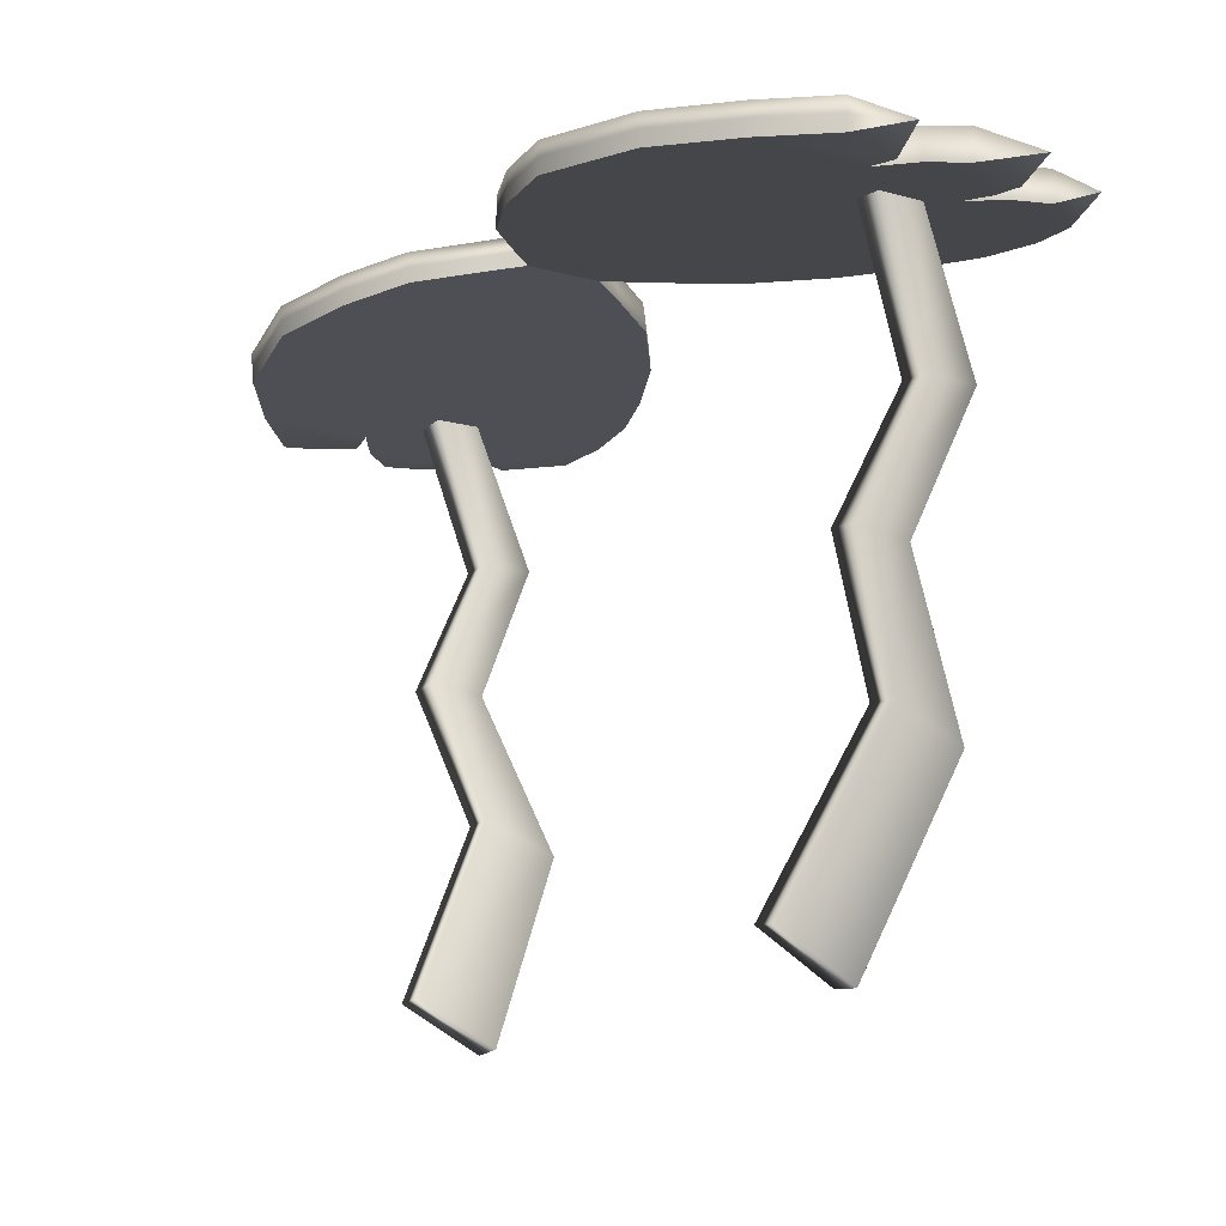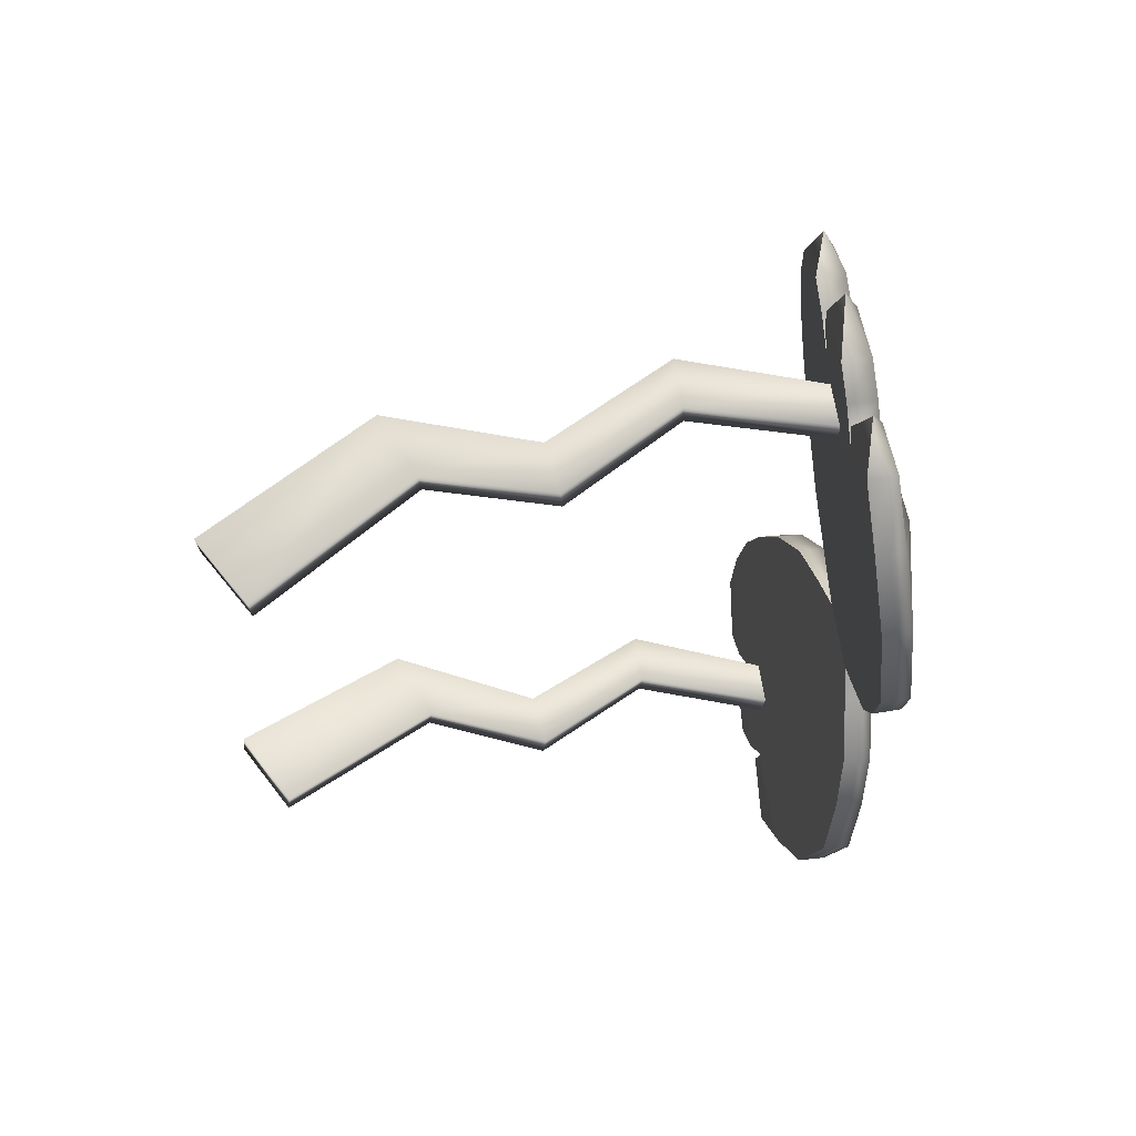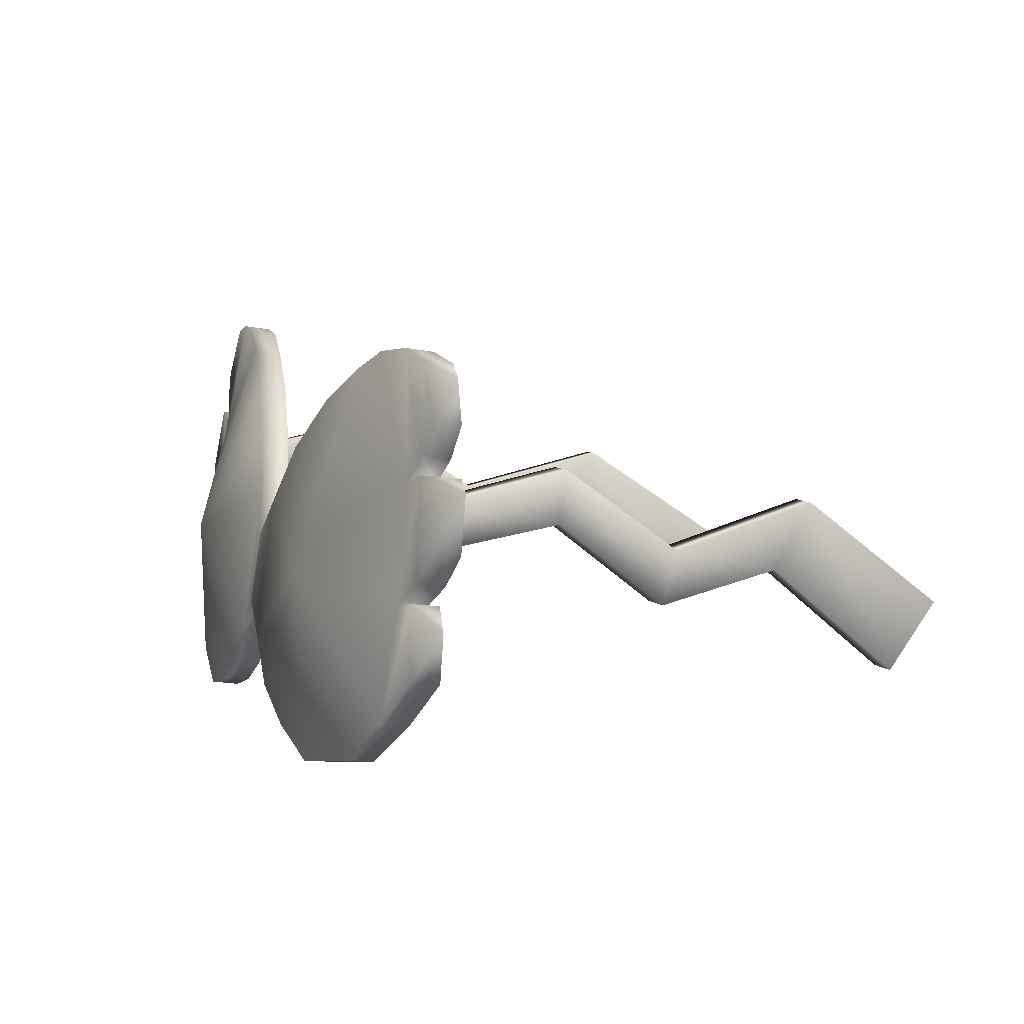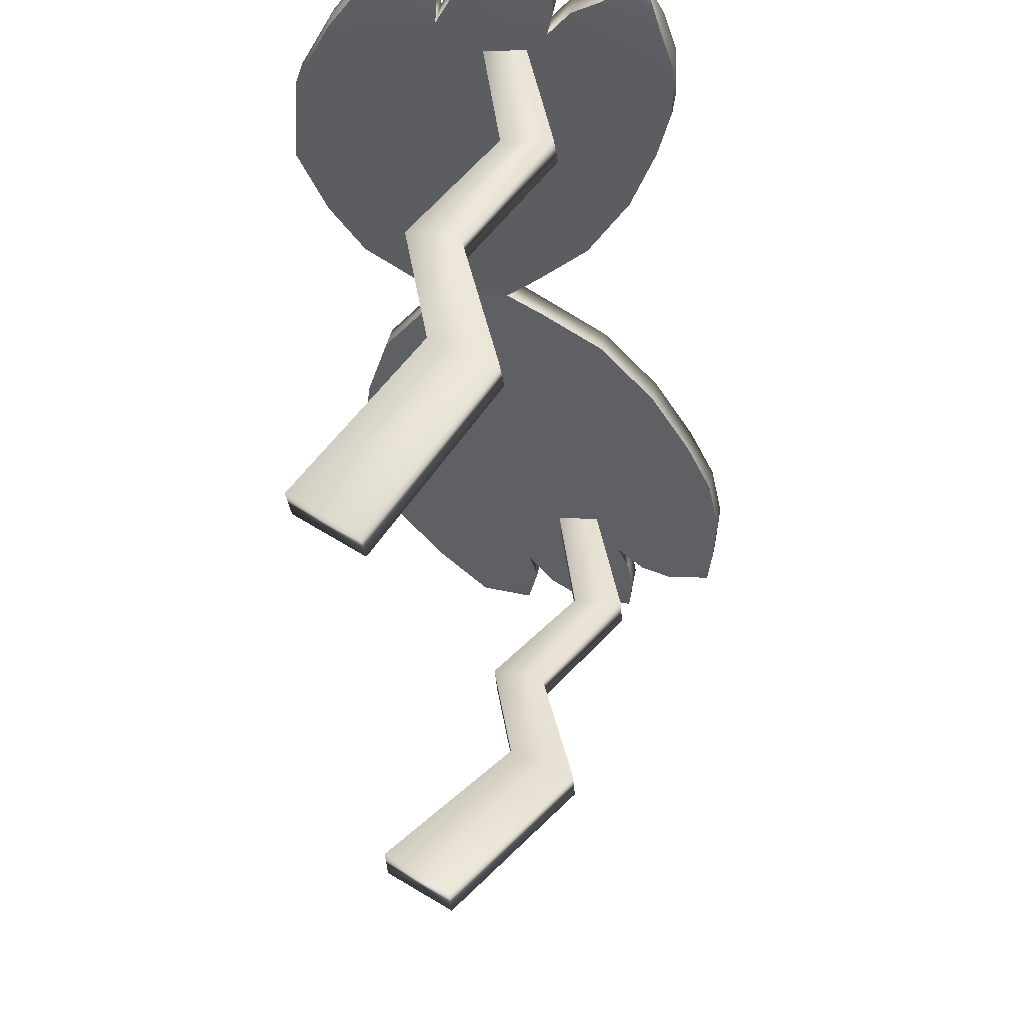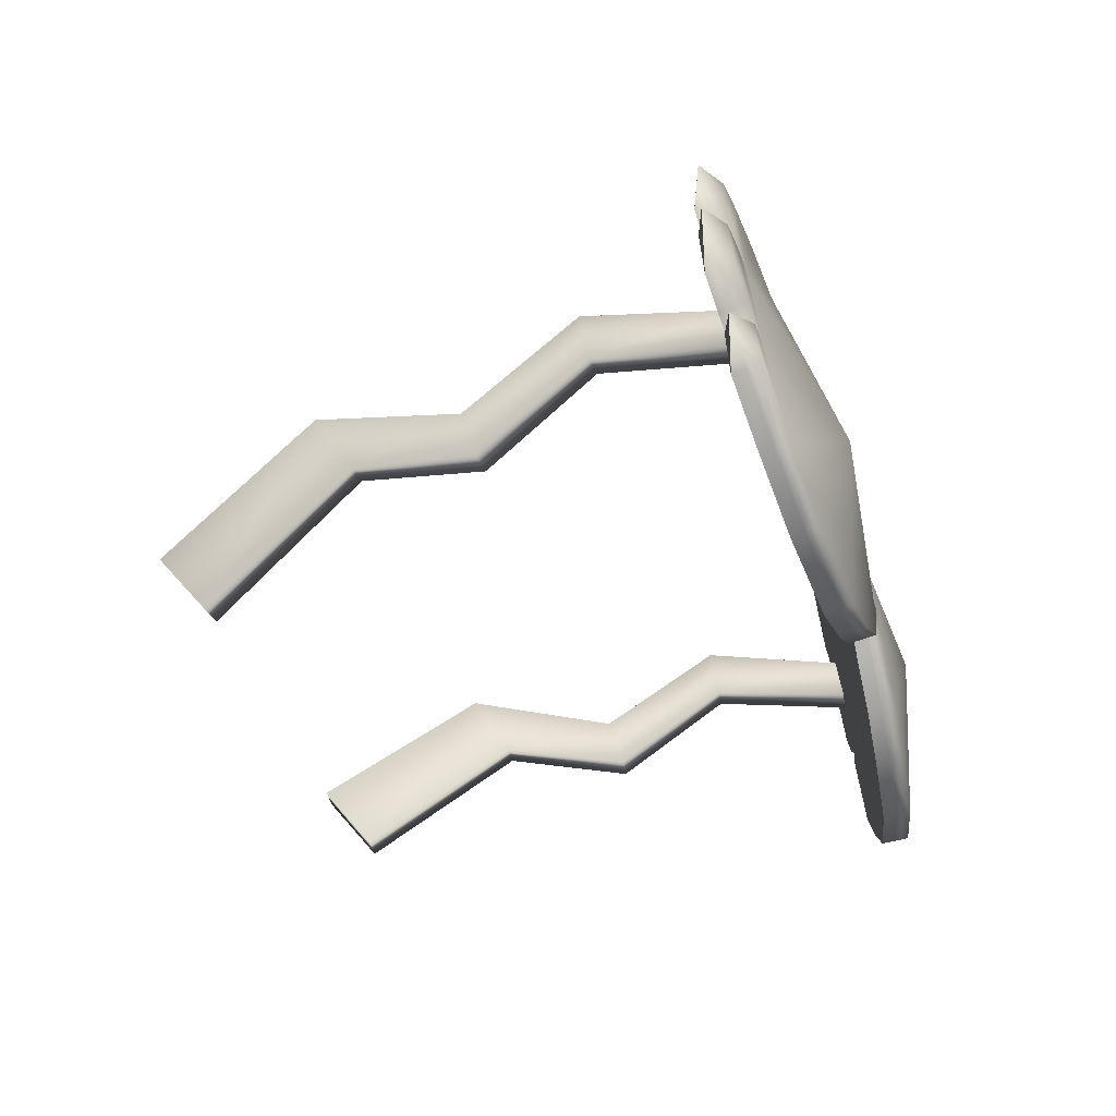
<metadata>
{"format":"obj","ext":"obj","renderer":"f3d","projection":"perspective","resolution":1024,"background":"white","views":[{"elev":2.8,"azim":53.8,"up":"+Z"},{"elev":-26.2,"azim":-107.0,"up":"+Y"},{"elev":6.9,"azim":54.7,"up":"+Y"},{"elev":-31.0,"azim":97.7,"up":"+Z"},{"elev":-34.4,"azim":-90.7,"up":"+Y"}]}
</metadata>
<code>
o uwasanotama
v 0.9231 0.7708 0.8157
v 1.033 0.741 0.8012
v 0.9667 0.6059 0.847
v 0.8547 0.7671 0.8049
v 0.9064 0.5307 0.8484
v 0.8186 0.4706 0.843
v 0.7875 0.7434 0.7975
v 0.378 0.486 0.8642
v 0.8006 0.1967 0.8806
v 0.8869 0.4841 0.8521
v 0.938 0.3176 0.8851
v 1.005 0.4339 0.8421
v 0.6263 0.07878 0.8697
v 0.3769 0.02515 0.837
v 0.1927 0.07605 0.7994
v 0.04548 0.1505 0.7644
v -0.05941 0.2705 0.7295
v -0.04628 0.6156 0.6805
v -0.1245 0.3419 0.7077
v -0.1177 0.5224 0.6821
v -0.09938 0.512 0.6139
v -0.034 0.6053 0.6107
v 0.08113 0.7544 0.6073
v 0.06885 0.7648 0.6772
v 0.2524 0.8835 0.6161
v 0.2401 0.8939 0.686
v 0.4255 0.969 0.6316
v 0.4132 0.9794 0.7015
v 0.5657 1.02 0.6469
v 0.5535 1.031 0.7167
v 0.7045 1.033 0.6676
v 0.6922 1.043 0.7375
v 0.8546 0.8098 0.7986
v 0.8188 1.011 0.6895
v 0.8065 1.022 0.7593
v 0.8893 0.8885 0.7926
v 0.928 0.9863 0.7501
v 1.005 0.4339 0.8421
v 0.8869 0.4841 0.8521
v 0.8992 0.4737 0.7822
v 0.8186 0.4706 0.843
v 0.8309 0.4602 0.7731
v 0.9064 0.5307 0.8484
v 0.9187 0.5203 0.7785
v 0.9667 0.6059 0.847
v 0.979 0.5955 0.7772
v 1.033 0.741 0.8012
v 1.033 0.741 0.8012
v 0.9231 0.7708 0.8157
v 0.9354 0.7604 0.7458
v 0.8547 0.7671 0.8049
v 0.867 0.7567 0.735
v 0.7875 0.7434 0.7975
v 0.7998 0.733 0.7276
v 0.7998 0.733 0.7276
v 0.7875 0.7434 0.7975
v 0.8546 0.8098 0.7986
v 0.8669 0.7994 0.7287
v 0.8893 0.8885 0.7926
v 0.9016 0.8781 0.7227
v 0.928 0.9863 0.7501
v 0.9503 0.3072 0.8152
v 1.005 0.4339 0.8421
v 0.8992 0.4737 0.7822
v 0.8129 0.1863 0.8107
v 0.8309 0.4602 0.7731
v 0.6386 0.06839 0.7998
v 0.7998 0.733 0.7276
v 0.5657 1.02 0.6469
v 0.3892 0.01476 0.7671
v 0.867 0.7567 0.735
v 0.9187 0.5203 0.7785
v 0.979 0.5955 0.7772
v 0.9354 0.7604 0.7458
v 1.033 0.741 0.8012
v 0.7045 1.033 0.6676
v 0.8669 0.7994 0.7287
v 0.4255 0.969 0.6316
v 0.8188 1.011 0.6895
v 0.2049 0.06566 0.7296
v 0.9016 0.8781 0.7227
v 0.928 0.9863 0.7501
v 0.2524 0.8835 0.6161
v 0.05776 0.1402 0.6946
v 0.08113 0.7544 0.6073
v -0.04713 0.2602 0.6597
v -0.034 0.6053 0.6107
v -0.1062 0.3315 0.6395
v -0.09938 0.512 0.6139
v -1.115 0.5955 0.2161
v -1.174 0.741 0.2097
v -1.139 0.6059 0.2827
v -1.063 0.5203 0.2474
v -1.088 0.5307 0.3141
v -0.9847 0.4602 0.2866
v -1.009 0.4706 0.3533
v -1.048 0.4737 0.2604
v -1.073 0.4841 0.327
v -1.17 0.4339 0.2593
v -1.021 0.8781 0.2076
v -1.057 0.9863 0.2182
v -1.045 0.8885 0.2743
v -0.9936 0.7994 0.2302
v -1.018 0.8098 0.2968
v -0.9349 0.733 0.2628
v -0.9592 0.7434 0.3294
v -1.062 0.7604 0.2107
v -1.174 0.741 0.2097
v -1.115 0.5955 0.2161
v -0.9969 0.7567 0.2356
v -1.063 0.5203 0.2474
v -0.9847 0.4602 0.2866
v -0.9349 0.733 0.2628
v -0.8315 0.06839 0.4059
v -0.9878 0.1863 0.3282
v -1.048 0.4737 0.2604
v -1.109 0.3072 0.2634
v -1.17 0.4339 0.2593
v -0.6919 1.02 0.3099
v -0.5991 0.01476 0.5023
v -0.8224 1.033 0.2585
v -0.5628 0.969 0.3668
v -0.9936 0.7994 0.2302
v -0.4208 0.06566 0.5619
v -0.9323 1.011 0.2203
v -0.4051 0.8835 0.4399
v -1.021 0.8781 0.2076
v -1.057 0.9863 0.2182
v -0.2758 0.1402 0.6052
v -0.2524 0.7544 0.518
v -0.1675 0.2602 0.6274
v -0.1544 0.6053 0.5784
v -0.1062 0.3315 0.6395
v -0.09938 0.512 0.6139
v -1.086 0.7708 0.2774
v -1.139 0.6059 0.2827
v -1.174 0.741 0.2097
v -1.021 0.7671 0.3023
v -1.088 0.5307 0.3141
v -1.009 0.4706 0.3533
v -0.9592 0.7434 0.3294
v -0.638 0.486 0.592
v -1.012 0.1967 0.3949
v -1.073 0.4841 0.327
v -1.133 0.3176 0.3301
v -1.17 0.4339 0.2593
v -0.8557 0.07878 0.4726
v -0.6234 0.02515 0.569
v -0.4451 0.07605 0.6286
v -0.3001 0.1505 0.6718
v -0.1918 0.2705 0.6941
v -0.1787 0.6156 0.6451
v -0.1245 0.3419 0.7077
v -0.1177 0.5224 0.6821
v -0.1544 0.6053 0.5784
v -0.09938 0.512 0.6139
v -0.2767 0.7648 0.5846
v -0.2524 0.7544 0.518
v -0.4294 0.8939 0.5066
v -0.4051 0.8835 0.4399
v -0.5871 0.9794 0.4335
v -0.5628 0.969 0.3668
v -0.7162 1.031 0.3765
v -0.6919 1.02 0.3099
v -0.8467 1.043 0.3251
v -1.018 0.8098 0.2968
v -0.8224 1.033 0.2585
v -0.9566 1.022 0.2869
v -1.045 0.8885 0.2743
v -0.9323 1.011 0.2203
v -1.057 0.9863 0.2182
v -1.174 0.741 0.2097
v -1.062 0.7604 0.2107
v -1.086 0.7708 0.2774
v -1.021 0.7671 0.3023
v -0.9969 0.7567 0.2356
v -0.9592 0.7434 0.3294
v -0.9349 0.733 0.2628
v 0.05162 0.1453 0.7295
v 0.04548 0.1505 0.7644
v 0.1927 0.07605 0.7994
v 0.1988 0.07086 0.7645
v 0.05776 0.1402 0.6946
v 0.3769 0.02515 0.837
v 0.2049 0.06566 0.7296
v 0.383 0.01996 0.8021
v 0.6263 0.07878 0.8697
v 0.3892 0.01476 0.7671
v 0.6324 0.07358 0.8347
v 0.8006 0.1967 0.8806
v 0.6386 0.06839 0.7998
v 0.8067 0.1915 0.8457
v 0.938 0.3176 0.8851
v 0.8129 0.1863 0.8107
v 0.9441 0.3124 0.8501
v 1.005 0.4339 0.8421
v 0.9503 0.3072 0.8152
v -0.1154 0.3367 0.6736
v -0.1245 0.3419 0.7077
v -0.05941 0.2705 0.7295
v -0.05327 0.2653 0.6946
v -0.1062 0.3315 0.6395
v 0.04548 0.1505 0.7644
v -0.04713 0.2602 0.6597
v 0.05162 0.1453 0.7295
v 0.05776 0.1402 0.6946
v -0.288 0.1453 0.6385
v -0.4451 0.07605 0.6286
v -0.3001 0.1505 0.6718
v -0.4329 0.07086 0.5952
v -0.2758 0.1402 0.6052
v -0.6234 0.02515 0.569
v -0.4208 0.06566 0.5619
v -0.6113 0.01996 0.5356
v -0.8557 0.07878 0.4726
v -0.5991 0.01476 0.5023
v -0.8436 0.07359 0.4392
v -1.012 0.1967 0.3949
v -0.8315 0.06839 0.4059
v -1 0.1915 0.3616
v -1.133 0.3176 0.3301
v -0.9878 0.1863 0.3282
v -1.121 0.3124 0.2967
v -1.17 0.4339 0.2593
v -1.109 0.3072 0.2634
v -0.1154 0.3367 0.6736
v -0.1918 0.2705 0.6941
v -0.1245 0.3419 0.7077
v -0.1797 0.2653 0.6607
v -0.1062 0.3315 0.6395
v -0.3001 0.1505 0.6718
v -0.1675 0.2602 0.6274
v -0.288 0.1453 0.6385
v -0.2758 0.1402 0.6052
v -0.3027 0.1745 -0.939
v -0.2569 0.3464 -1.067
v -0.3215 0.3445 -1.091
v -0.3673 0.1726 -0.9631
v -0.4485 0.6371 -0.6853
v -0.2569 0.3464 -1.067
v -0.4812 0.4718 -0.5887
v -0.6025 0.5403 -0.319
v -0.6124 0.4075 -0.2819
v -0.7155 0.7519 -0.03606
v -0.5459 0.4699 -0.6128
v -0.7186 0.6229 -0.0163
v -0.8339 0.6758 0.3289
v -0.8422 0.5639 0.3601
v -0.677 0.4056 -0.3061
v -0.7832 0.621 -0.04044
v -0.9065 0.5616 0.3346
v -0.8982 0.6735 0.3034
v -0.7155 0.7519 -0.03606
v -0.8339 0.6758 0.3289
v -0.7801 0.75 -0.0602
v -0.6025 0.5403 -0.319
v -0.6671 0.5384 -0.3431
v -0.4485 0.6371 -0.6853
v -0.5132 0.6352 -0.7094
v -0.2569 0.3464 -1.067
v -0.3215 0.3445 -1.091
v 0.8531 0.1745 -0.6293
v 0.9453 0.3445 -0.7514
v 0.8773 0.3464 -0.7628
v 0.9211 0.1726 -0.6179
v 0.8525 0.6371 -0.3366
v 0.8773 0.3464 -0.7628
v 0.8326 0.4718 -0.2367
v 0.8027 0.5403 0.05756
v 0.7928 0.4075 0.09457
v 0.7591 0.7519 0.359
v 0.9006 0.4699 -0.2252
v 0.7519 0.6229 0.3777
v 0.6792 0.6758 0.7343
v 0.6709 0.5639 0.7655
v 0.8608 0.4056 0.106
v 0.82 0.621 0.3891
v 0.7393 0.5616 0.7756
v 0.7476 0.6735 0.7444
v 0.6792 0.6758 0.7343
v 0.7591 0.7519 0.359
v 0.8272 0.75 0.3705
v 0.8027 0.5403 0.05756
v 0.8708 0.5384 0.06897
v 0.8525 0.6371 -0.3366
v 0.9206 0.6352 -0.3252
v 0.8773 0.3464 -0.7628
v 0.9453 0.3445 -0.7514
f 3 2 1
f 3 1 4
f 5 3 4
f 5 4 6
f 4 7 6
f 7 8 6
f 8 9 6
f 9 10 6
f 9 11 10
f 10 11 12
f 13 9 8
f 14 13 8
f 15 14 8
f 16 15 8
f 16 8 17
f 18 17 8
f 17 18 19
f 18 20 19
f 20 18 21
f 18 22 21
f 23 22 18
f 24 23 18
f 8 24 18
f 25 23 24
f 26 25 24
f 26 24 8
f 27 25 26
f 28 26 8
f 28 27 26
f 28 8 7
f 29 27 28
f 30 29 28
f 28 7 30
f 31 29 30
f 7 32 30
f 32 31 30
f 33 32 7
f 34 31 32
f 35 32 33
f 35 34 32
f 36 35 33
f 34 35 37
f 36 37 35
f 40 39 38
f 41 39 40
f 42 41 40
f 43 41 42
f 44 43 42
f 45 43 44
f 46 45 44
f 47 45 46
f 50 49 48
f 51 49 50
f 52 51 50
f 53 51 52
f 54 53 52
f 57 56 55
f 58 57 55
f 59 57 58
f 60 59 58
f 61 59 60
f 64 63 62
f 62 65 64
f 64 65 66
f 66 65 67
f 68 66 67
f 69 68 67
f 69 67 70
f 68 71 66
f 71 72 66
f 73 72 71
f 74 73 71
f 75 73 74
f 69 76 68
f 76 77 68
f 69 70 78
f 76 79 77
f 70 80 78
f 79 81 77
f 82 81 79
f 80 83 78
f 80 84 83
f 84 85 83
f 84 86 85
f 86 87 85
f 86 88 87
f 88 89 87
f 92 91 90
f 92 90 93
f 94 92 93
f 94 93 95
f 96 94 95
f 96 95 97
f 98 96 97
f 98 97 99
f 102 101 100
f 102 100 103
f 104 102 103
f 104 103 105
f 106 104 105
f 109 108 107
f 109 107 110
f 111 109 110
f 111 110 112
f 110 113 112
f 112 113 114
f 115 112 114
f 115 116 112
f 115 117 116
f 118 116 117
f 113 119 114
f 114 119 120
f 121 119 113
f 120 119 122
f 123 121 113
f 124 120 122
f 125 121 123
f 126 124 122
f 127 125 123
f 127 128 125
f 129 124 126
f 130 129 126
f 131 129 130
f 132 131 130
f 133 131 132
f 134 133 132
f 137 136 135
f 135 136 138
f 136 139 138
f 138 139 140
f 141 138 140
f 142 141 140
f 143 142 140
f 144 143 140
f 145 143 144
f 145 144 146
f 143 147 142
f 147 148 142
f 148 149 142
f 149 150 142
f 142 150 151
f 151 152 142
f 152 151 153
f 154 152 153
f 156 155 154
f 155 152 154
f 157 152 155
f 157 142 152
f 158 157 155
f 159 157 158
f 157 159 142
f 160 159 158
f 159 161 142
f 161 159 160
f 141 142 161
f 162 161 160
f 163 161 162
f 141 161 163
f 164 163 162
f 165 141 163
f 165 163 164
f 165 166 141
f 167 165 164
f 165 168 166
f 168 165 167
f 168 169 166
f 170 168 167
f 171 169 168
f 168 170 171
f 174 173 172
f 174 175 173
f 175 176 173
f 175 177 176
f 177 178 176
f 181 180 179
f 182 181 179
f 182 179 183
f 184 181 182
f 185 182 183
f 186 184 182
f 186 182 185
f 187 184 186
f 188 186 185
f 189 187 186
f 189 186 188
f 190 187 189
f 191 189 188
f 192 190 189
f 192 189 191
f 193 190 192
f 194 192 191
f 195 193 192
f 195 192 194
f 193 195 196
f 197 195 194
f 195 197 196
f 200 199 198
f 201 200 198
f 201 198 202
f 203 200 201
f 204 201 202
f 205 203 201
f 205 201 204
f 206 205 204
f 209 208 207
f 208 210 207
f 207 210 211
f 208 212 210
f 210 213 211
f 212 214 210
f 210 214 213
f 212 215 214
f 214 216 213
f 215 217 214
f 214 217 216
f 215 218 217
f 217 219 216
f 218 220 217
f 217 220 219
f 218 221 220
f 220 222 219
f 221 223 220
f 220 223 222
f 223 221 224
f 223 225 222
f 225 223 224
f 228 227 226
f 227 229 226
f 226 229 230
f 227 231 229
f 229 232 230
f 231 233 229
f 229 233 232
f 233 234 232
f 237 236 235
f 238 237 235
f 235 240 239
f 241 235 239
f 238 235 241
f 241 239 242
f 243 241 242
f 243 242 244
f 245 238 241
f 245 241 243
f 246 243 244
f 246 244 247
f 248 246 247
f 249 243 246
f 249 245 243
f 250 246 248
f 250 249 246
f 251 250 248
f 250 251 252
f 254 253 252
f 255 250 252
f 253 255 252
f 249 250 255
f 253 256 255
f 257 249 255
f 256 257 255
f 245 249 257
f 256 258 257
f 259 245 257
f 258 259 257
f 238 245 259
f 258 260 259
f 261 238 259
f 260 261 259
f 264 263 262
f 263 265 262
f 267 262 266
f 262 268 266
f 262 265 268
f 266 268 269
f 268 270 269
f 269 270 271
f 265 272 268
f 268 272 270
f 270 273 271
f 271 273 274
f 273 275 274
f 270 276 273
f 272 276 270
f 273 277 275
f 276 277 273
f 277 278 275
f 278 277 279
f 281 280 279
f 277 282 279
f 282 281 279
f 277 276 282
f 283 281 282
f 276 284 282
f 284 283 282
f 276 272 284
f 285 283 284
f 272 286 284
f 286 285 284
f 272 265 286
f 287 285 286
f 265 288 286
f 288 287 286

</code>
